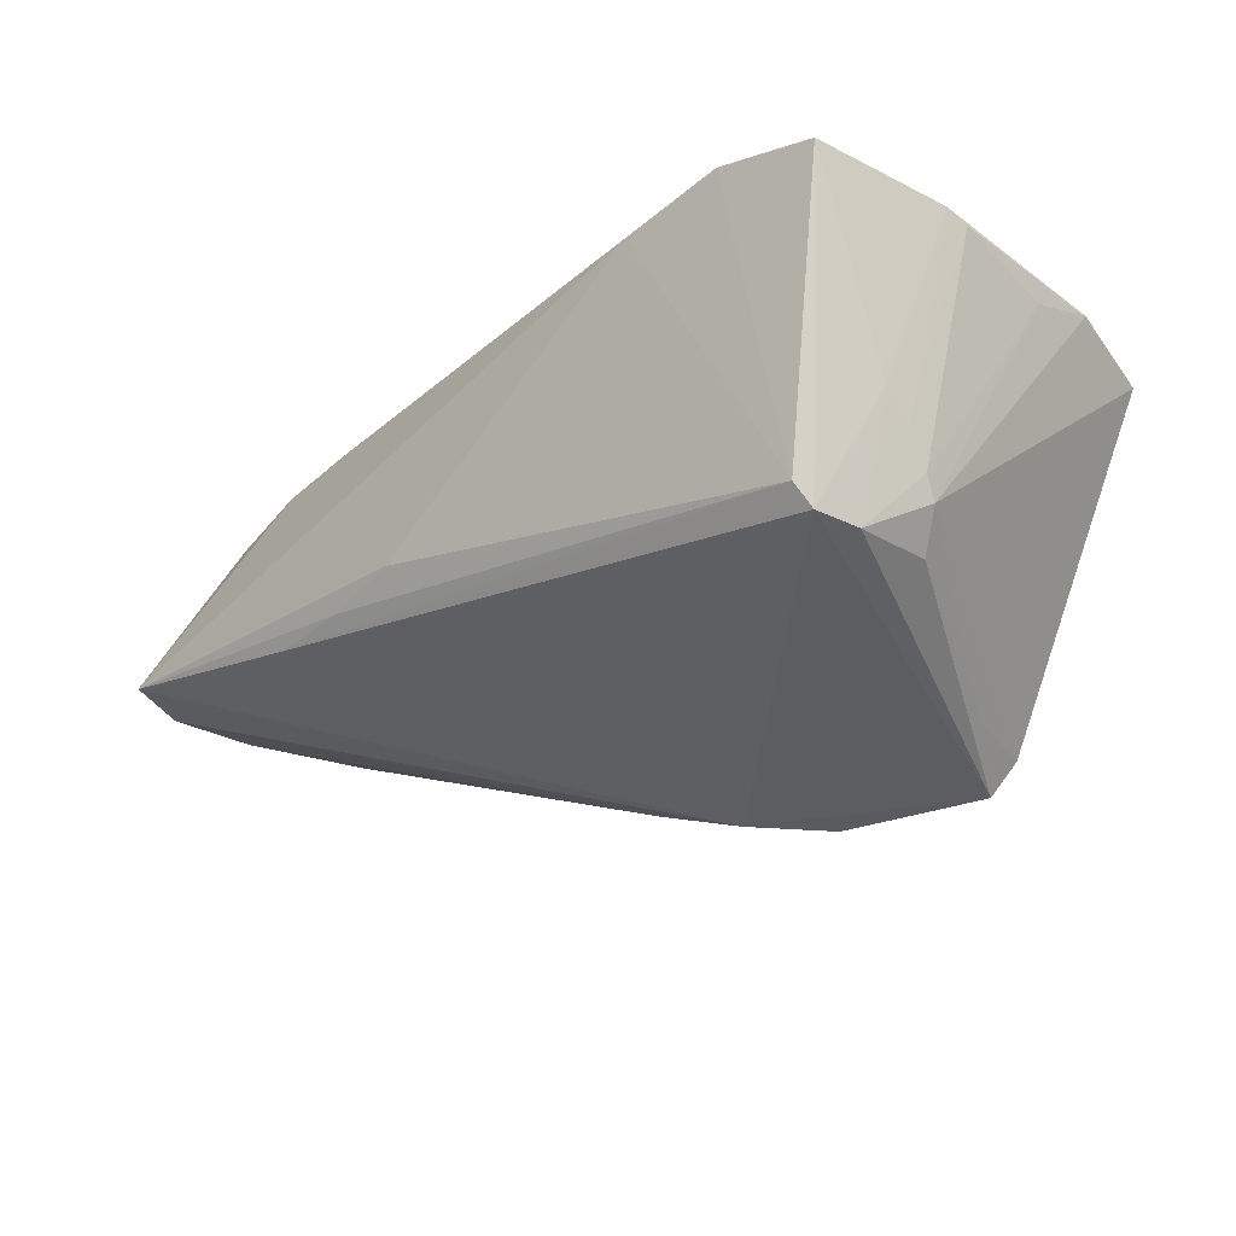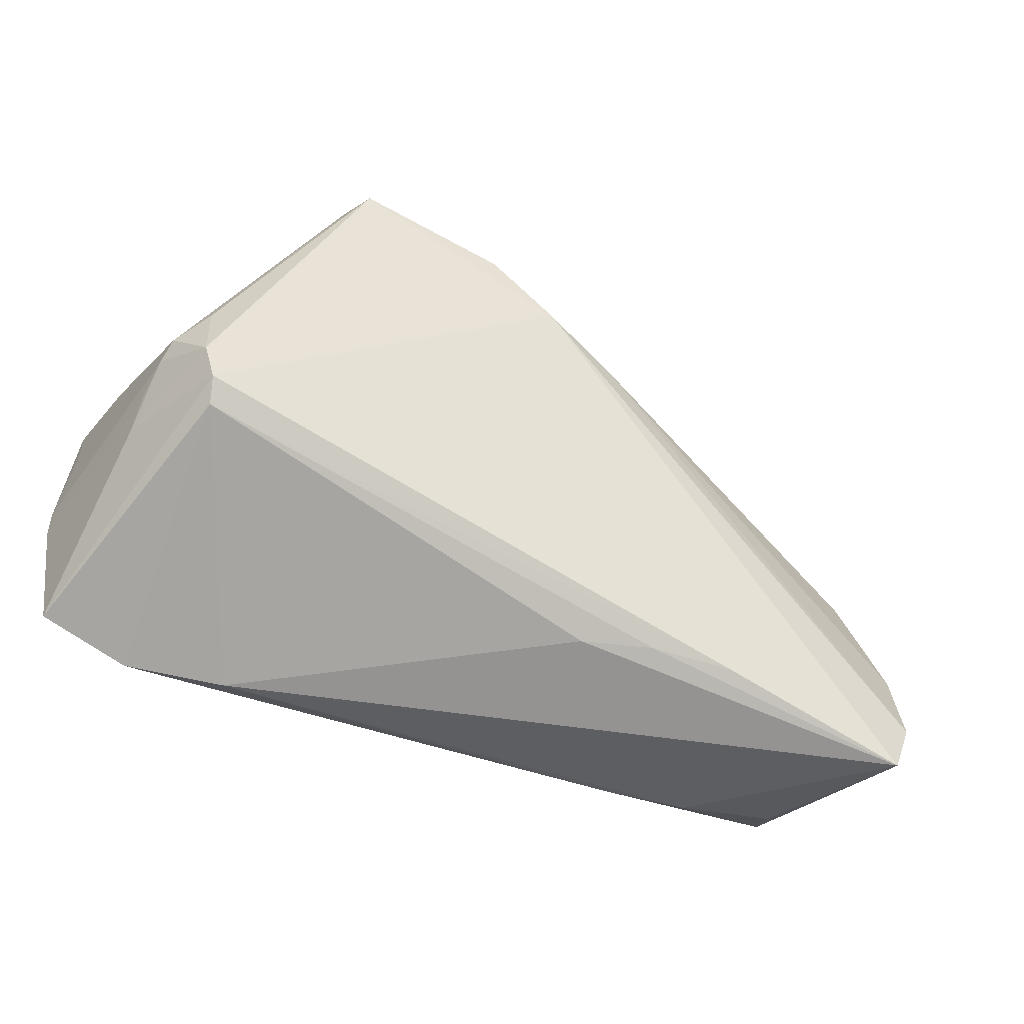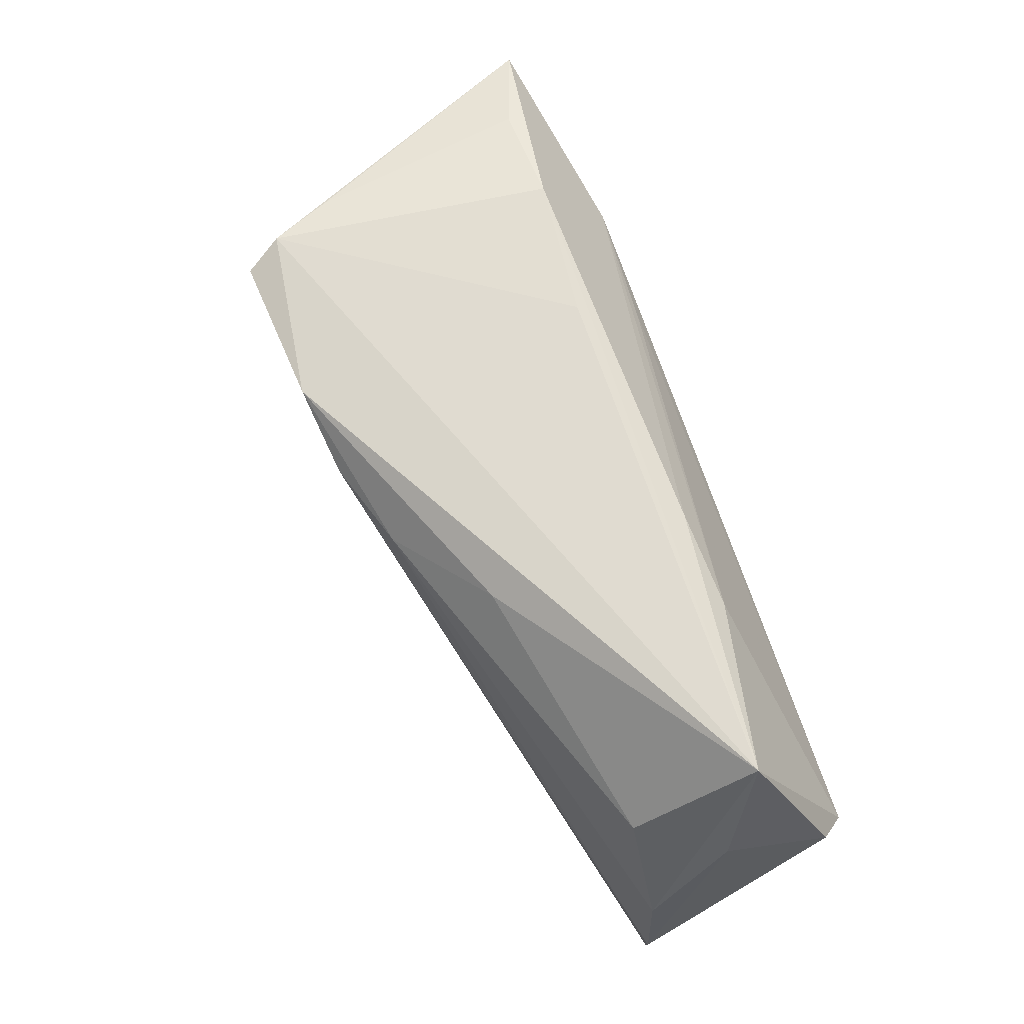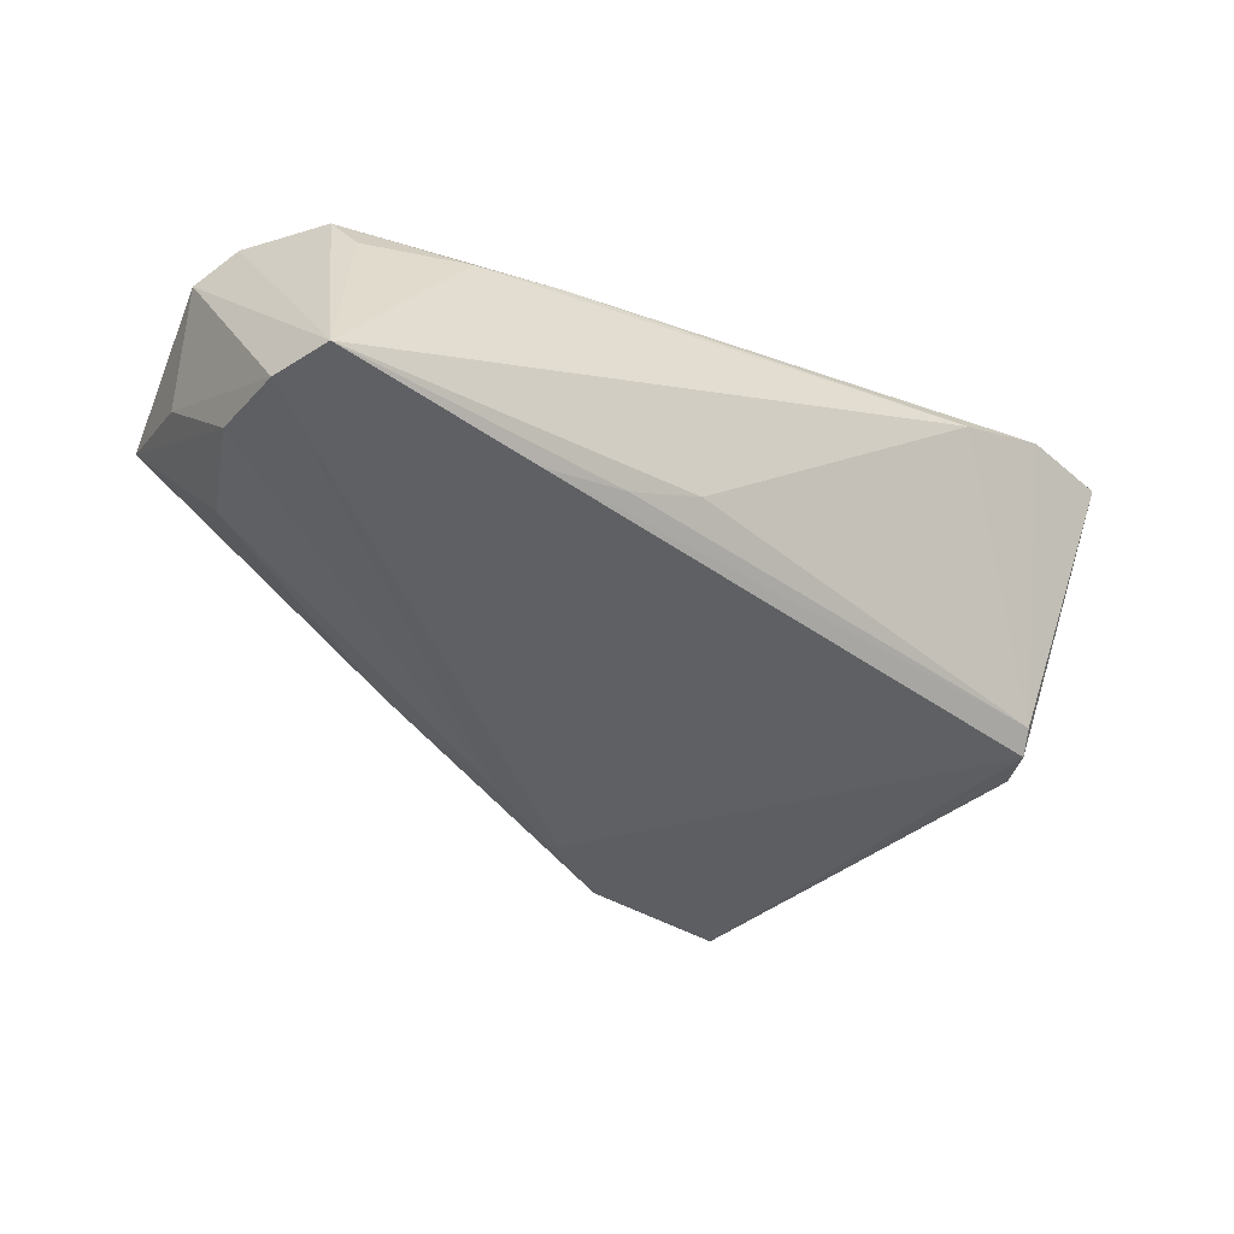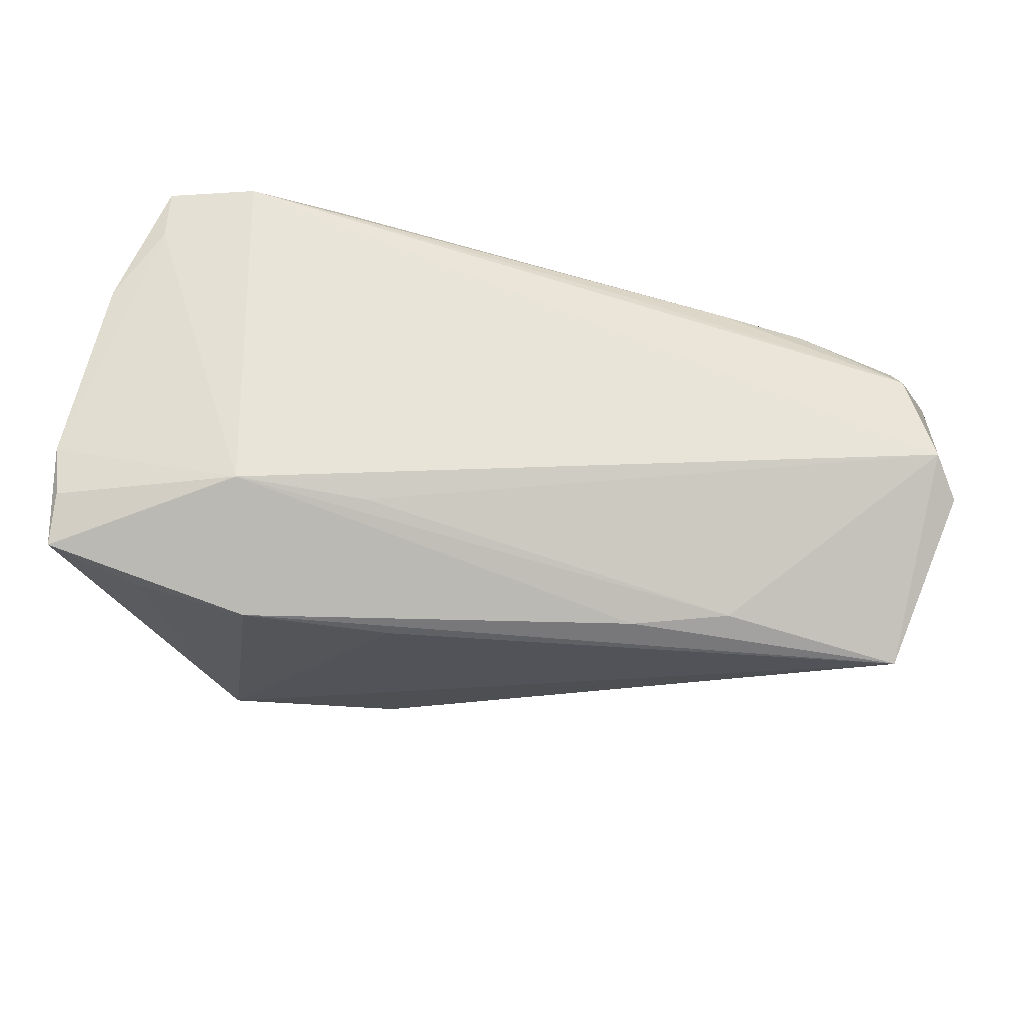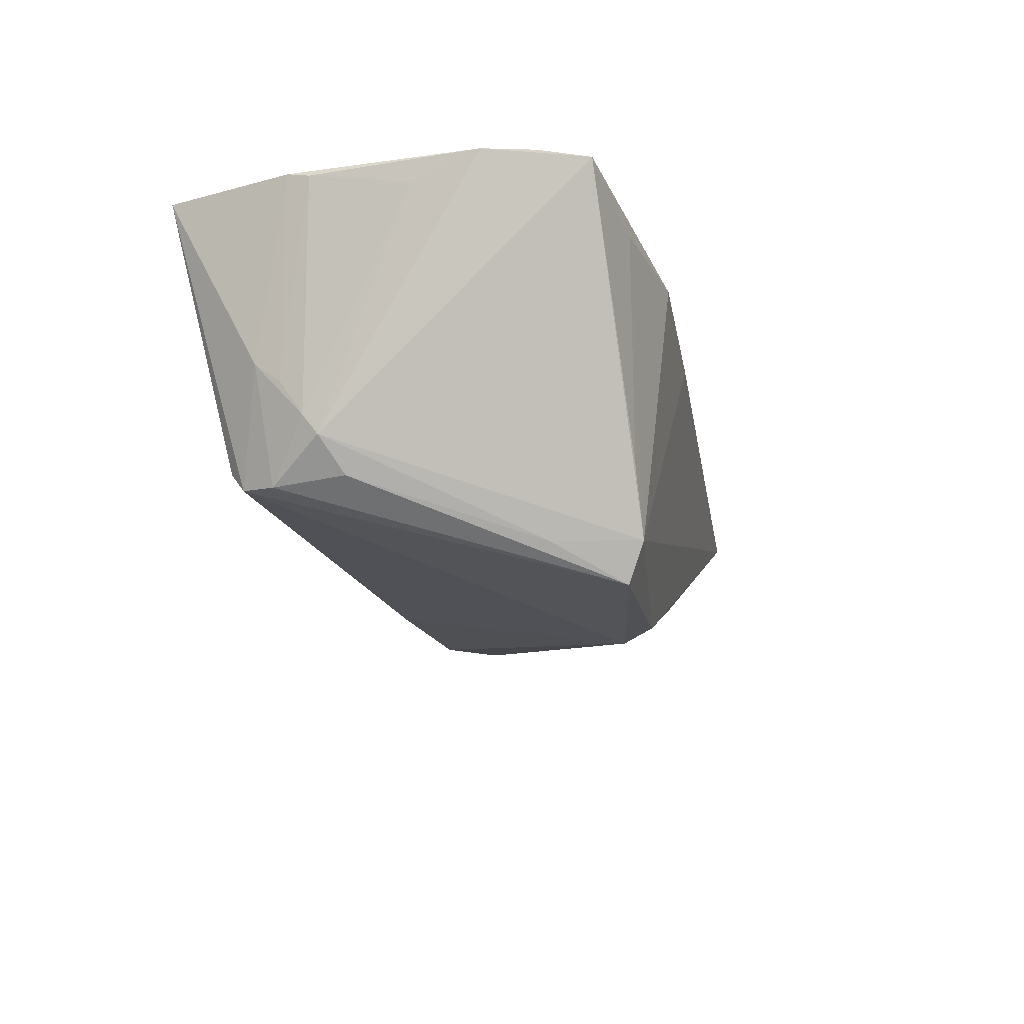
<metadata>
{"format":"obj","ext":"obj","renderer":"f3d","projection":"perspective","resolution":1024,"background":"white","views":[{"elev":-28.4,"azim":44.2,"up":"+Z"},{"elev":-60.6,"azim":156.1,"up":"+Y"},{"elev":59.0,"azim":-109.6,"up":"+Y"},{"elev":-28.7,"azim":-36.5,"up":"+Z"},{"elev":60.6,"azim":-168.7,"up":"+Z"},{"elev":-22.4,"azim":107.4,"up":"+Z"}]}
</metadata>
<code>
v -0.03611 -0.0225 0.02221
v -0.01108 -0.0228 0.02509
v 0.036 0.02781 -0.02126
v 0.0308 -0.03055 0.02312
v -0.05807 -0.01009 -0.001083
v 0.04467 0.0291 0.01538
v -0.05648 -0.02907 -0.0002421
v 0.04912 -0.005476 -0.01388
v -0.02484 -0.02328 0.02343
v -0.05143 0.003876 -0.001979
v -0.02976 -0.02702 -0.003826
v 0.05886 -0.01058 0.02322
v 0.05348 -0.01613 0.0004356
v -0.0503 -0.01553 0.02571
v 0.05312 -0.009695 -0.007059
v -0.0205 0.02224 0.01614
v 0.05537 -0.02811 0.02407
v 0.04351 -0.02989 0.02589
v -0.05593 -0.005109 0.02589
v 0.01628 0.01538 0.02442
v -0.05506 0.0192 0.01191
v -0.05878 -0.0215 -0.0013
v 0.05877 0.005646 0.01911
v -0.05918 -0.001038 0.02194
v -0.05811 0.003423 0.008184
v 0.05662 0.02767 0.01973
v 0.05421 -0.02101 0.02456
v 0.003951 0.01722 -0.02295
v 0.05918 0.01456 0.02188
v 0.05918 -0.007514 0.02225
v 0.04855 -0.0152 -0.01402
v 0.0299 0.03055 0.01521
v -0.01884 -0.02755 -0.003042
v 0.03377 0.02531 -0.02589
v 0.03906 0.01687 -0.02115
v 0.05359 -0.01269 -0.002357
v 0.05256 -0.007859 -0.00961
v 0.01092 0.02841 0.0131
v 0.03346 0.01614 0.02589
v -0.02095 0.01777 -0.01013
v -0.006961 0.01464 -0.01917
v -0.03257 0.01903 0.01691
v -0.009508 -0.02843 -0.0007373
v 0.04569 -0.02218 -0.01028
v 0.05715 0.02101 0.02168
v 0.0466 -0.02006 -0.0131
v 0.03972 0.02791 -0.01322
v 0.01366 0.02329 -0.02461
v -0.04908 -0.01965 0.02104
f 39 19 18
f 18 19 14
f 14 49 1
f 45 39 29
f 44 17 18
f 46 17 44
f 44 11 46
f 29 39 27
f 27 39 18
f 18 17 27
f 9 14 1
f 49 14 7
f 1 49 7
f 7 14 19
f 33 44 43
f 11 44 33
f 43 7 33
f 33 7 11
f 29 27 12
f 12 27 17
f 31 46 34
f 34 8 31
f 18 14 2
f 2 9 18
f 14 9 2
f 34 48 3
f 3 48 21
f 4 7 43
f 4 44 18
f 43 44 4
f 18 9 4
f 4 9 1
f 1 7 4
f 24 21 25
f 24 25 22
f 19 21 24
f 22 7 24
f 24 7 19
f 19 39 20
f 41 48 28
f 22 41 28
f 28 7 22
f 11 7 28
f 46 11 28
f 34 46 28
f 28 48 34
f 25 21 5
f 21 10 5
f 22 25 5
f 5 41 22
f 5 10 41
f 21 48 40
f 40 10 21
f 40 48 41
f 41 10 40
f 13 12 17
f 13 31 15
f 13 17 46
f 46 31 13
f 30 15 23
f 30 23 29
f 29 12 30
f 37 31 8
f 15 31 37
f 29 23 37
f 23 15 37
f 21 32 38
f 38 3 21
f 32 3 38
f 42 20 39
f 42 21 19
f 19 20 42
f 36 13 15
f 12 13 36
f 15 30 36
f 36 30 12
f 34 3 35
f 3 37 35
f 35 8 34
f 35 37 8
f 16 32 21
f 21 42 16
f 39 32 16
f 16 42 39
f 6 3 32
f 6 47 3
f 3 47 26
f 26 37 3
f 47 6 26
f 29 37 26
f 26 45 29
f 39 45 26
f 26 6 32
f 26 32 39

</code>
